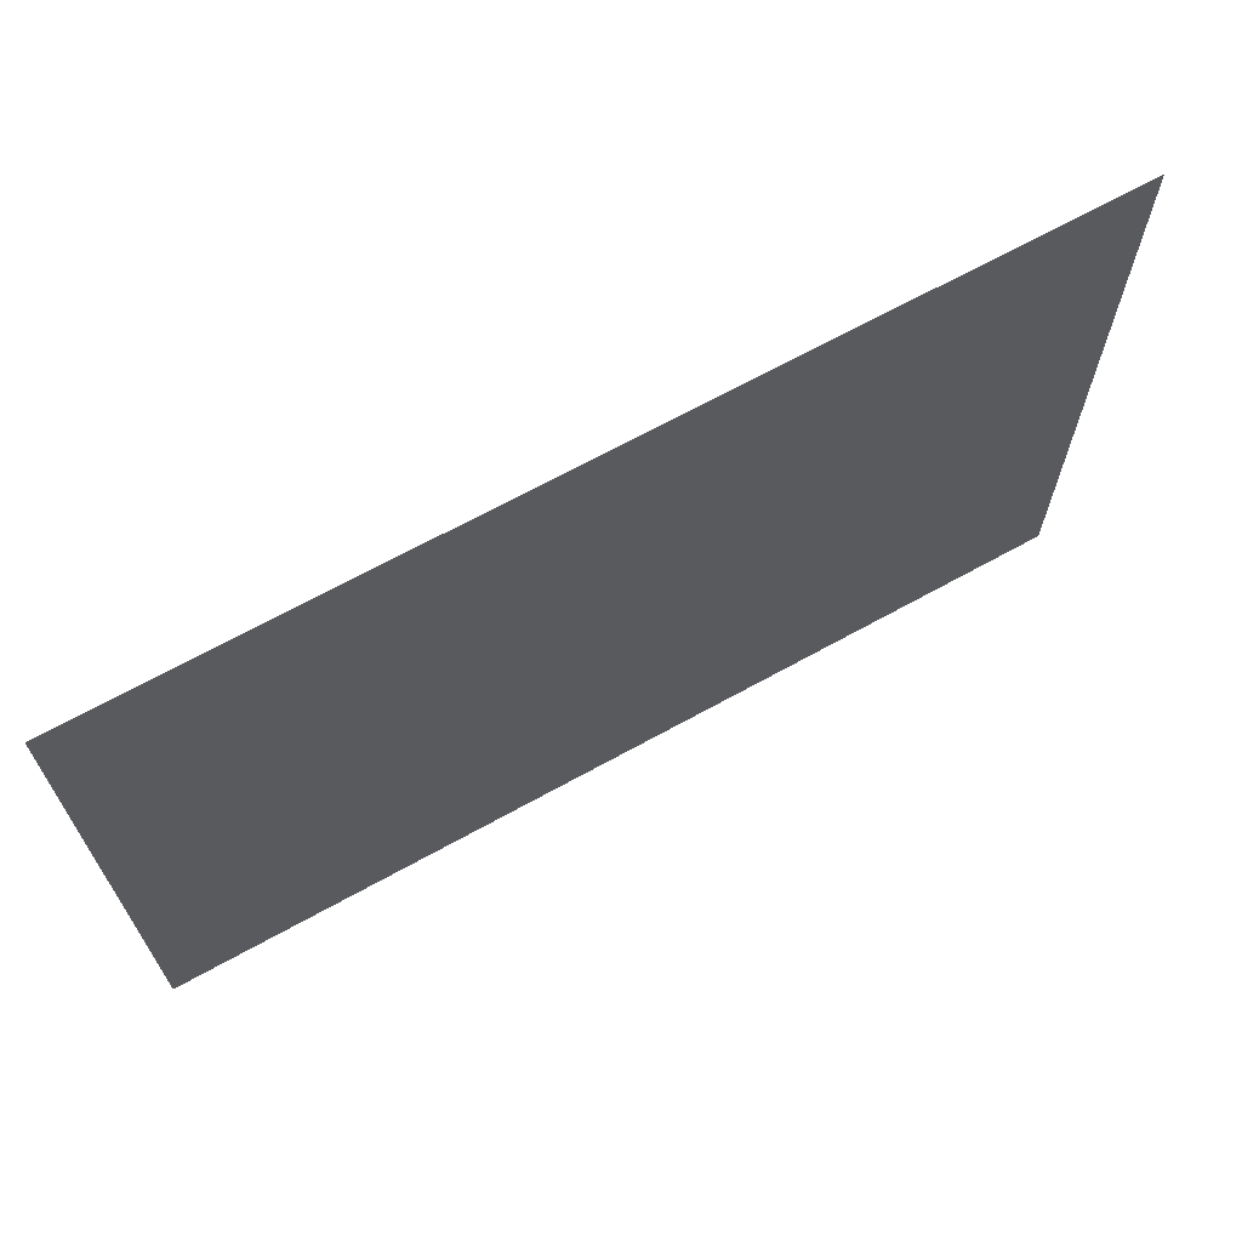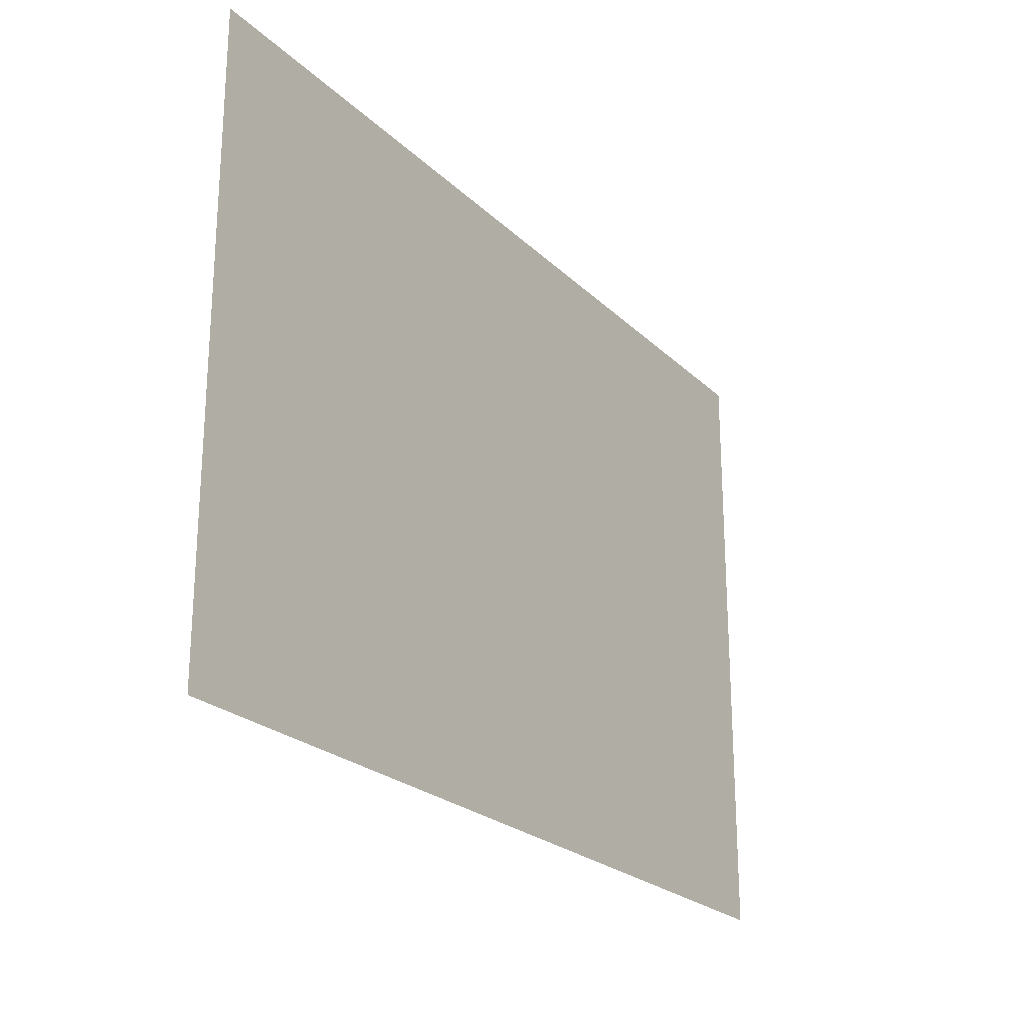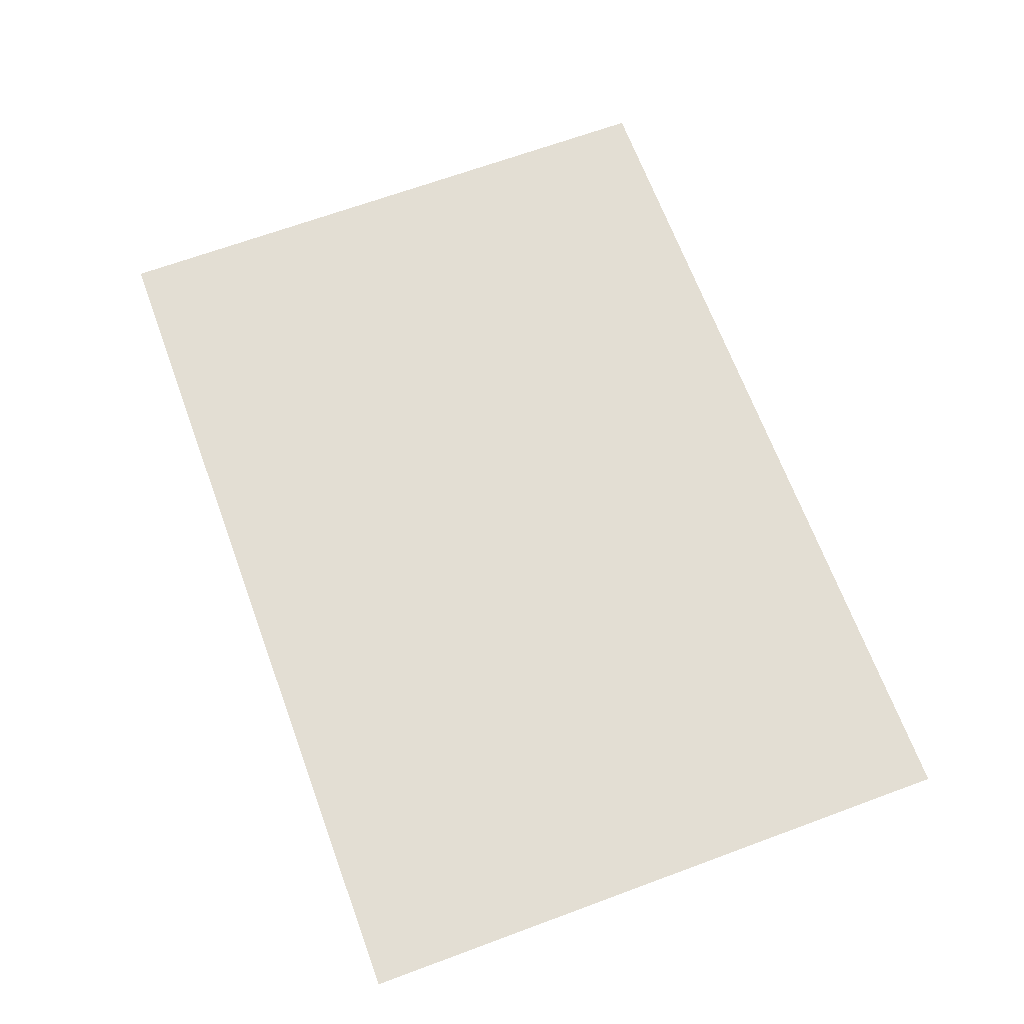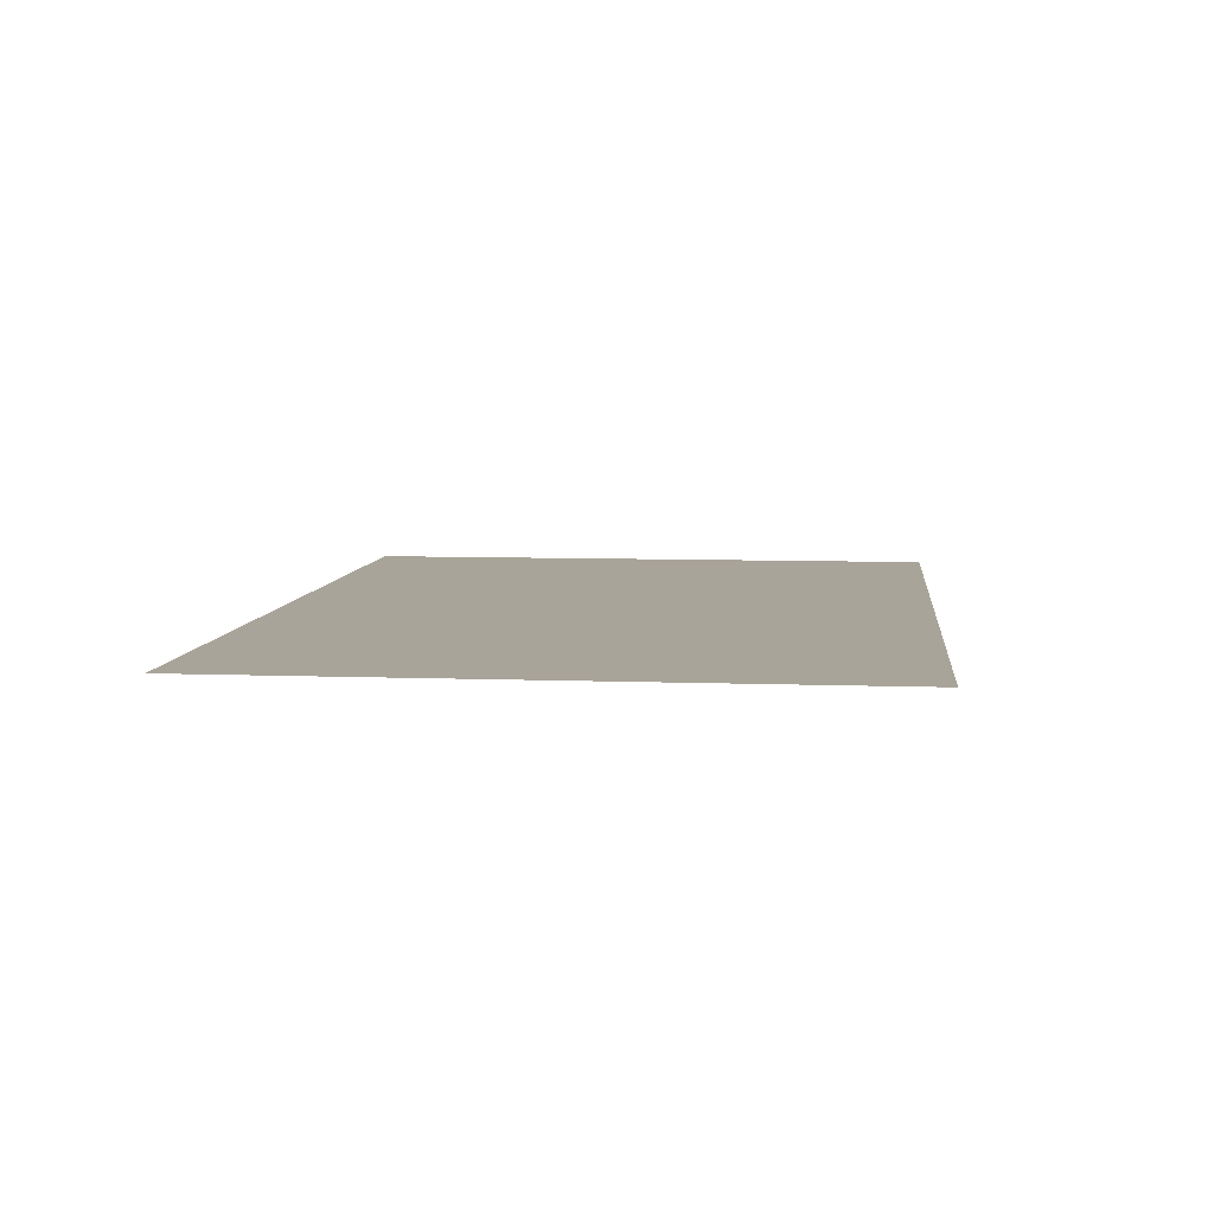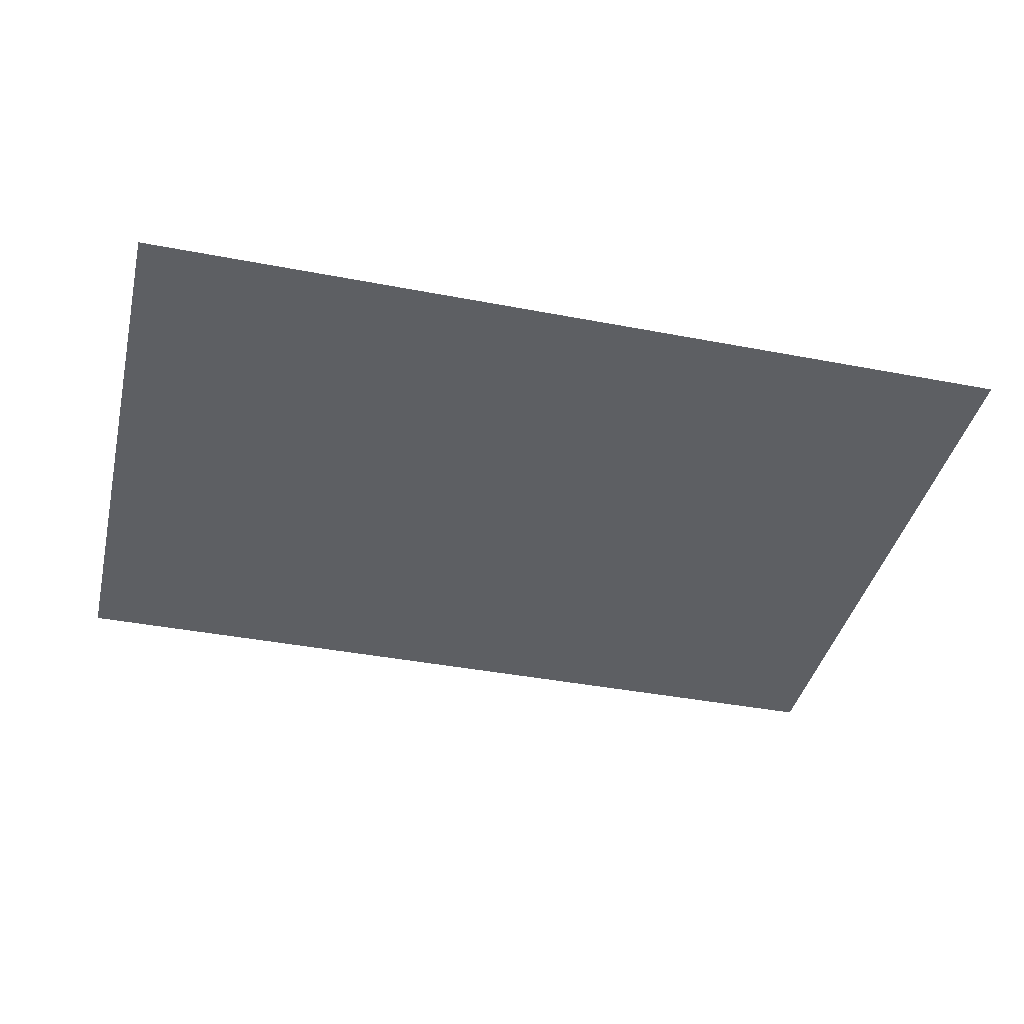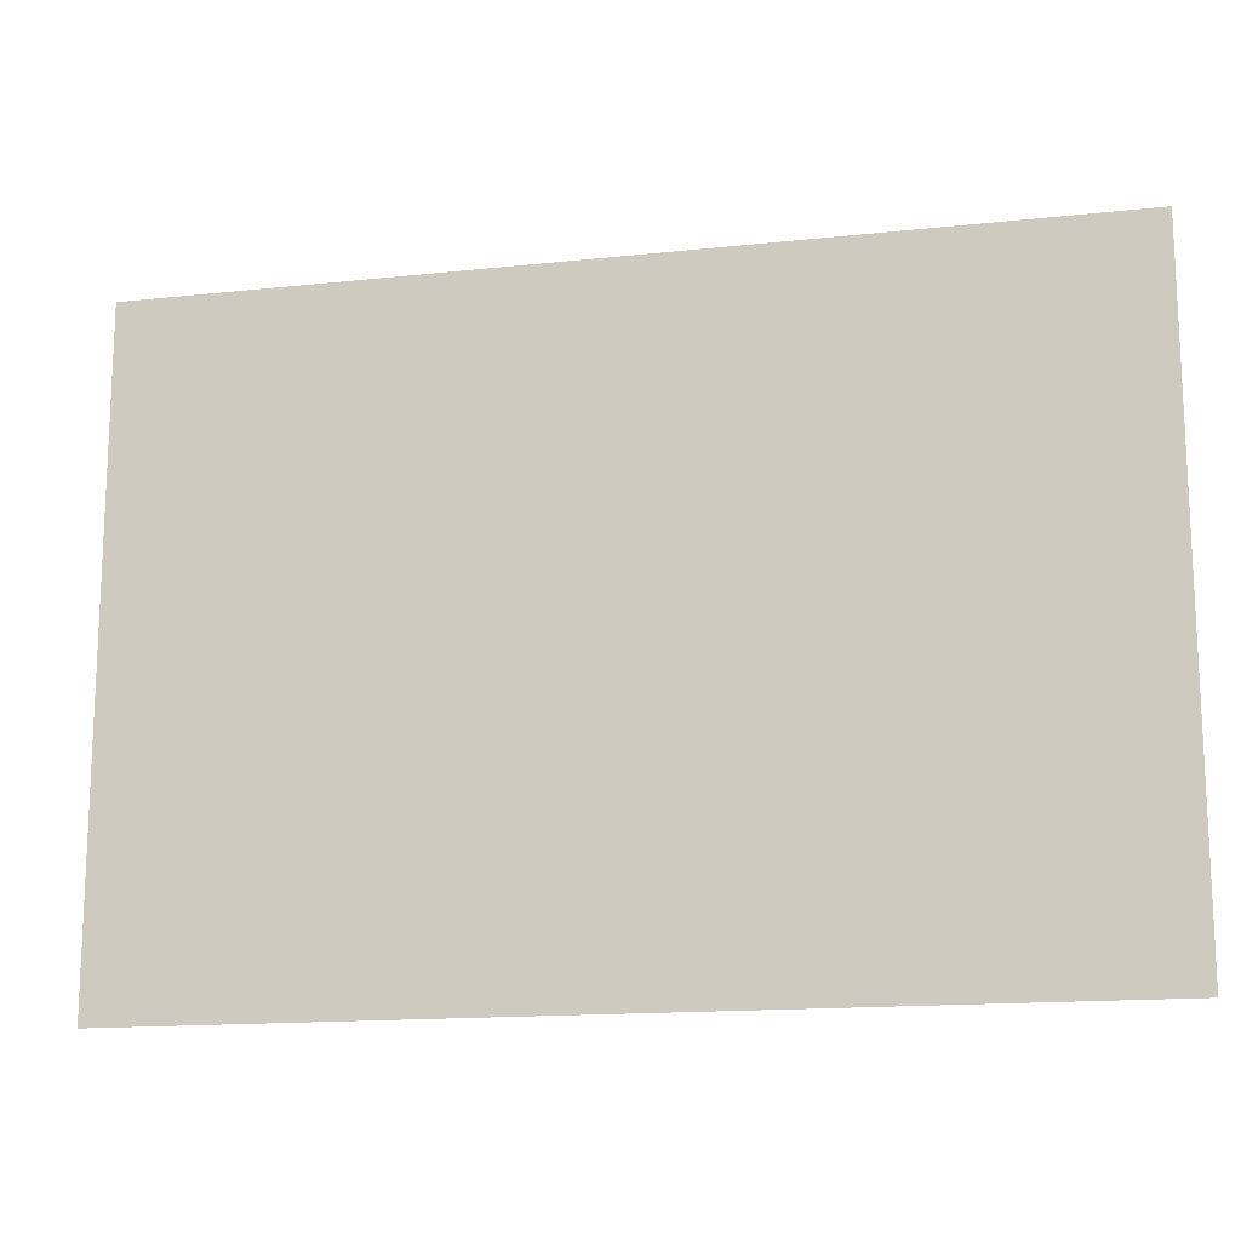
<metadata>
{"format":"obj","ext":"obj","renderer":"f3d","projection":"perspective","resolution":1024,"background":"white","views":[{"elev":67.2,"azim":150.9,"up":"+Y"},{"elev":-23.4,"azim":-57.0,"up":"+Y"},{"elev":67.3,"azim":-110.3,"up":"+Z"},{"elev":7.2,"azim":96.2,"up":"+Z"},{"elev":-40.2,"azim":166.7,"up":"+Z"},{"elev":-15.1,"azim":13.0,"up":"+Y"}]}
</metadata>
<code>
o Edu_Icon2_Info
v -0.4904 -0.3421 0
v 0.4904 -0.3421 0
v -0.4904 0.3421 -0
v 0.4904 0.3421 -0
f 1 2 4 3

</code>
